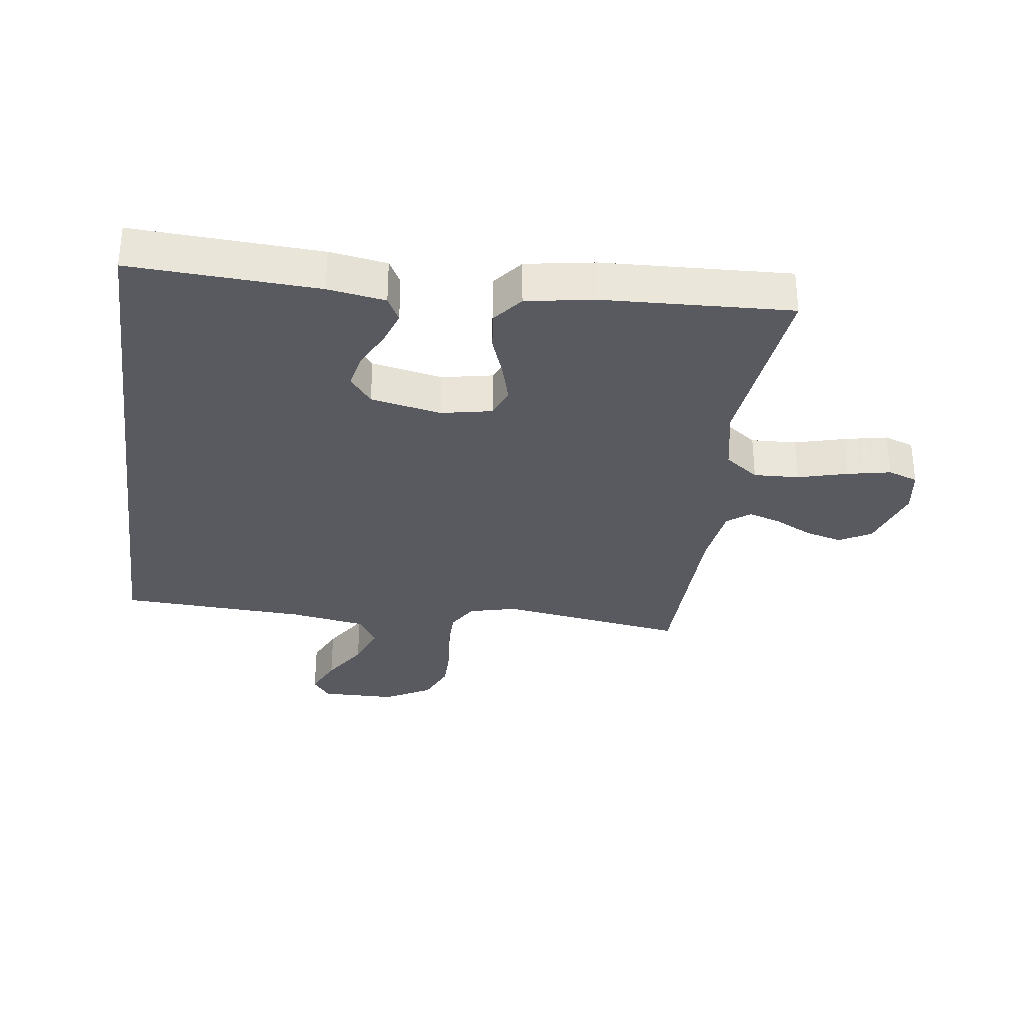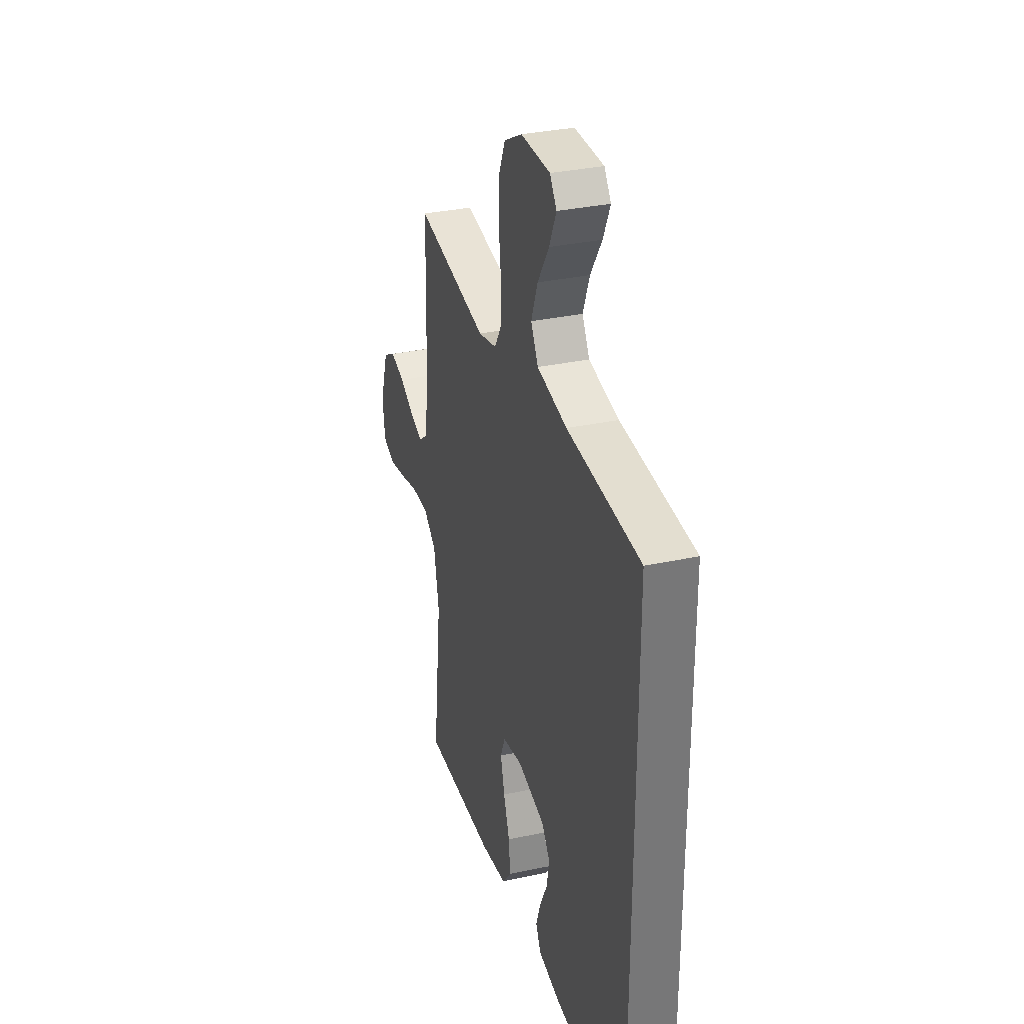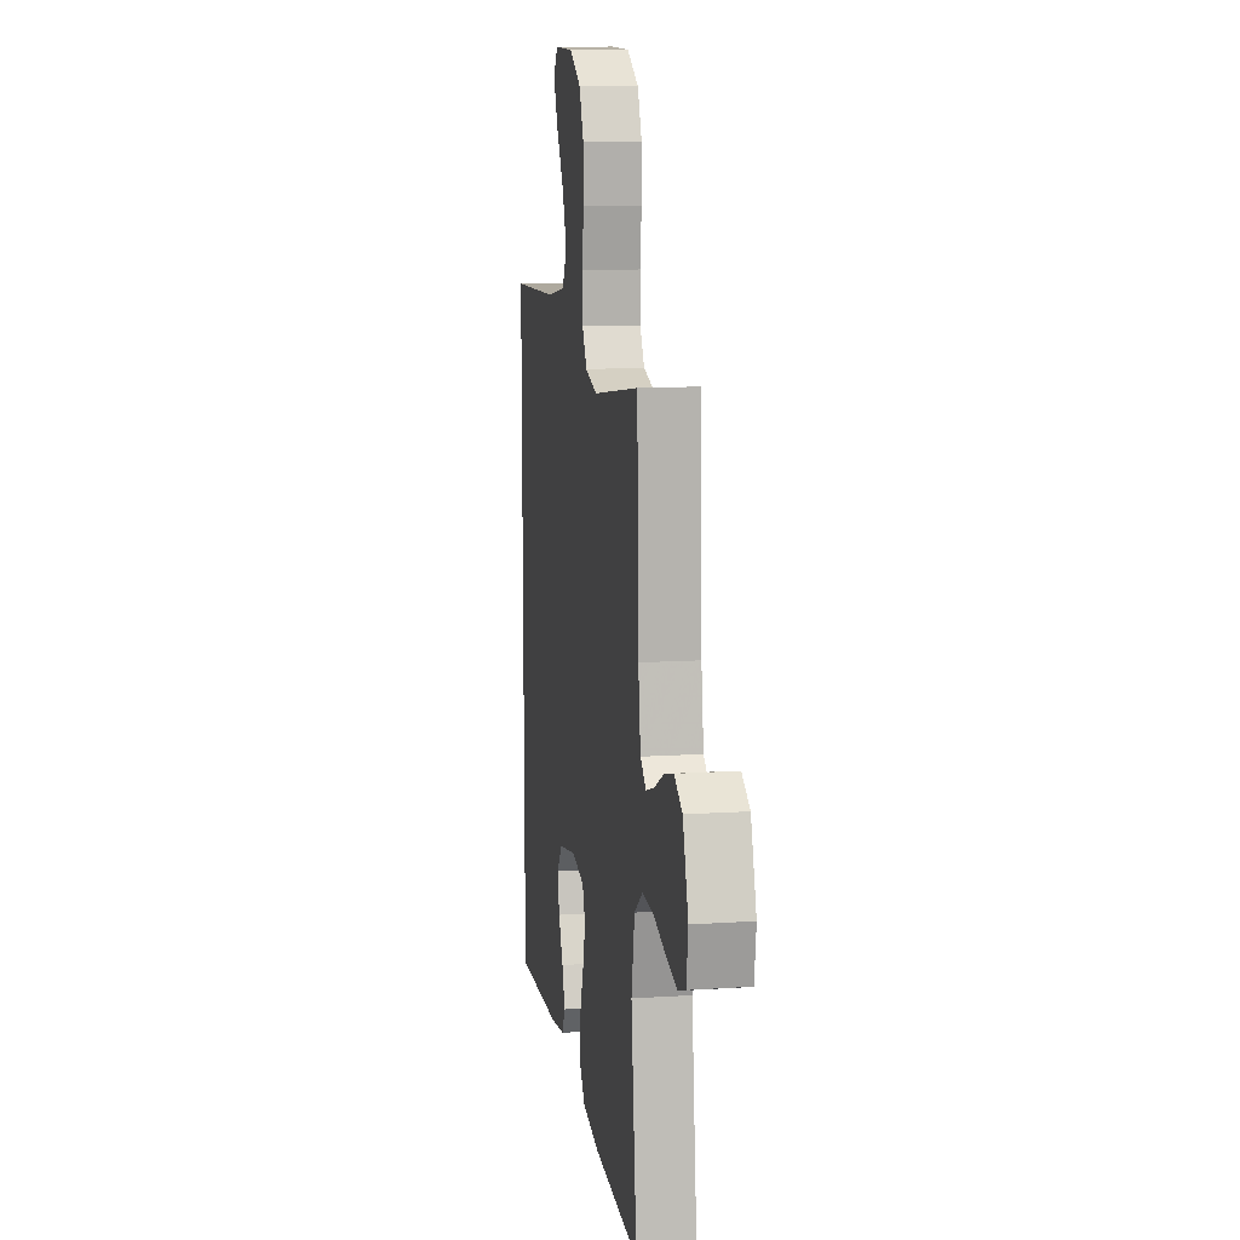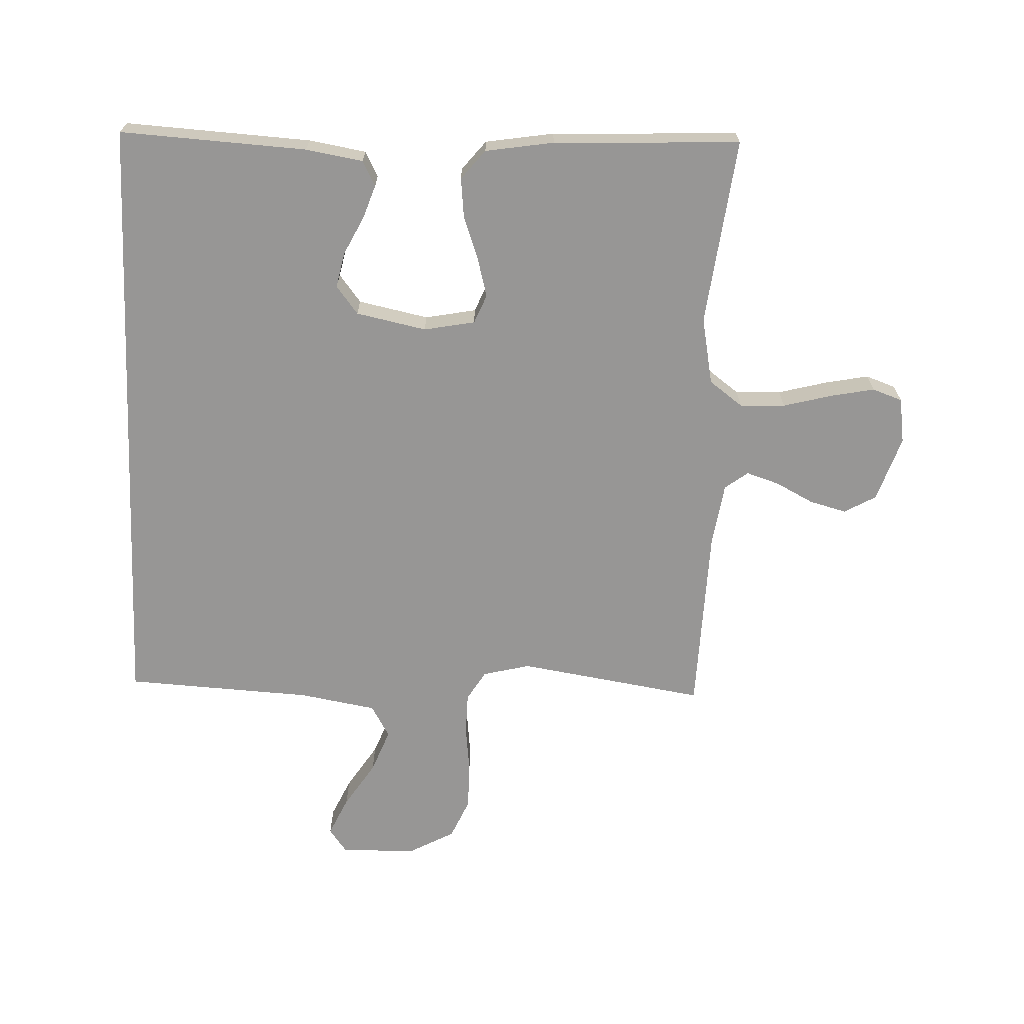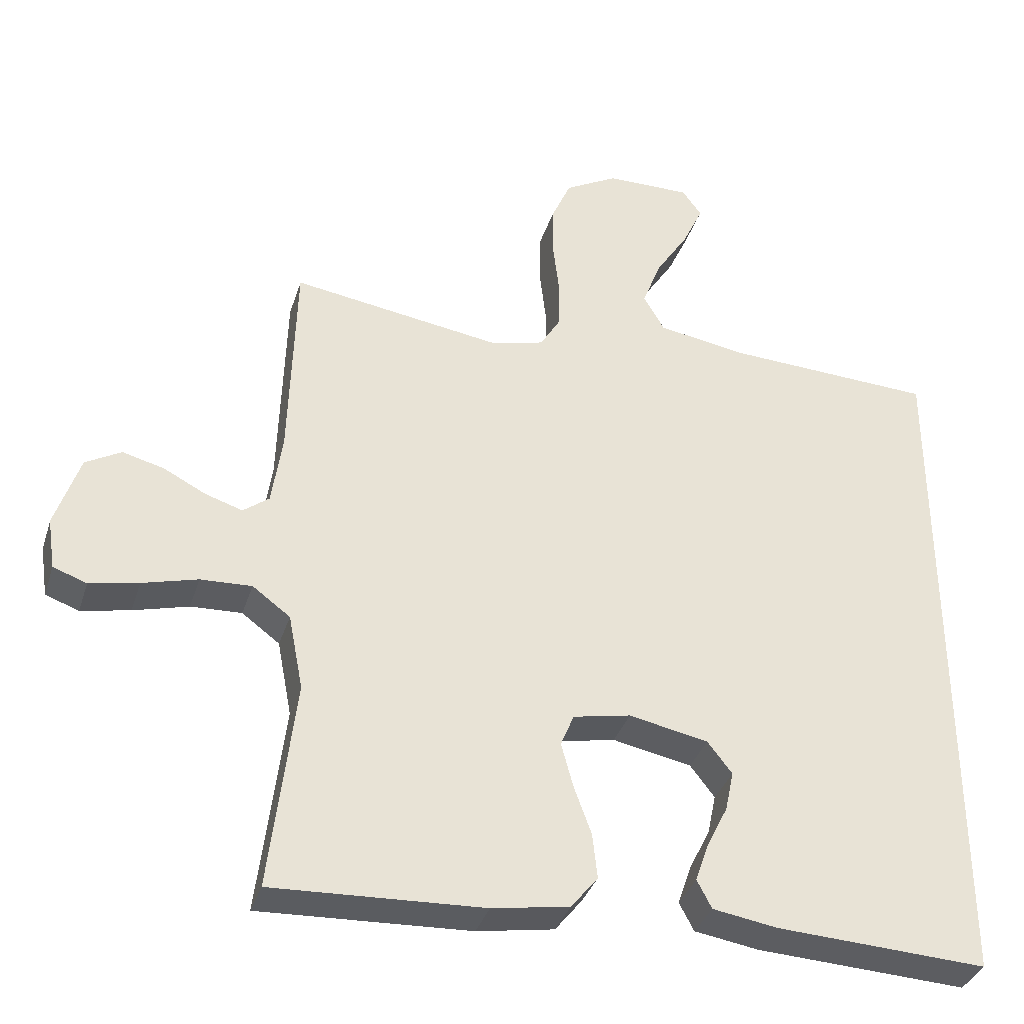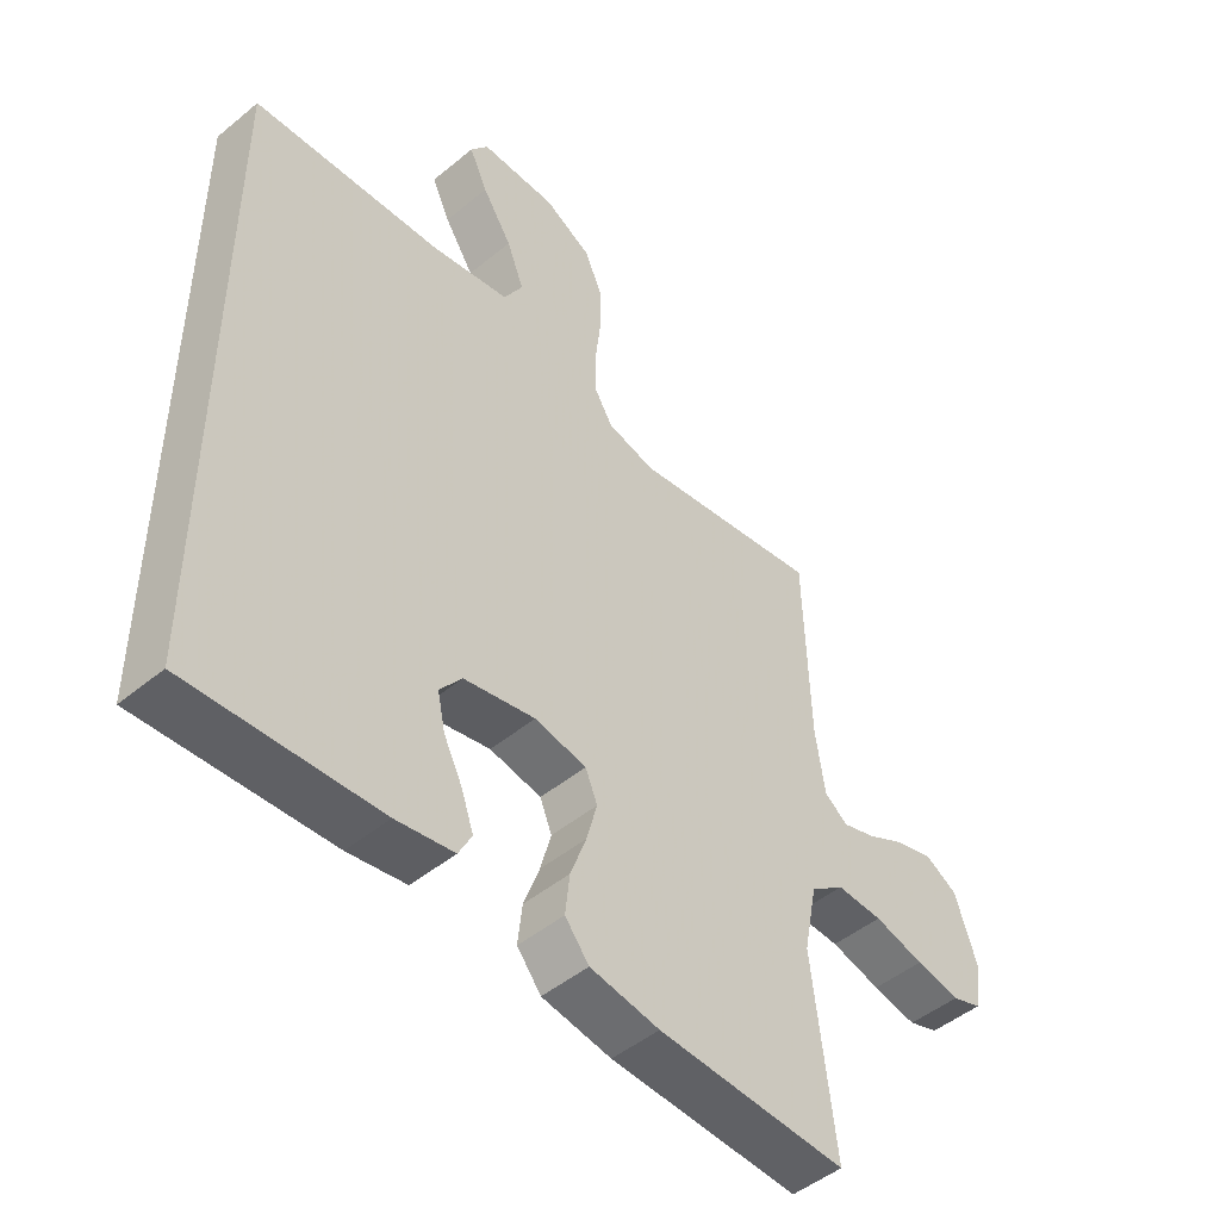
<metadata>
{"format":"obj","ext":"obj","renderer":"f3d","projection":"perspective","resolution":1024,"background":"white","views":[{"elev":-31.9,"azim":172.4,"up":"+Y"},{"elev":32.9,"azim":73.5,"up":"+Z"},{"elev":12.0,"azim":-99.0,"up":"+Z"},{"elev":-67.9,"azim":177.6,"up":"+Y"},{"elev":-35.4,"azim":-16.7,"up":"+Z"},{"elev":-48.0,"azim":132.7,"up":"+Z"}]}
</metadata>
<code>
v -0.5 0.07 -0.5
v -0.464 0.07 -0.2
v -0.485 0.07 -0.092
v -0.539 0.07 -0.052
v -0.612 0.07 -0.055
v -0.691 0.07 -0.076
v -0.761 0.07 -0.09
v -0.809 0.07 -0.073
v -0.82 0.07 0
v -0.785 0.07 0.105
v -0.734 0.07 0.134
v -0.674 0.07 0.118
v -0.614 0.07 0.087
v -0.561 0.07 0.07
v -0.524 0.07 0.098
v -0.509 0.07 0.2
v -0.5 0.07 0.5
v -0.2 0.07 0.454
v -0.124 0.07 0.473
v -0.095 0.07 0.521
v -0.094 0.07 0.588
v -0.103 0.07 0.665
v -0.103 0.07 0.74
v -0.075 0.07 0.804
v 0 0.07 0.845
v 0.121 0.07 0.846
v 0.149 0.07 0.808
v 0.12 0.07 0.745
v 0.073 0.07 0.672
v 0.046 0.07 0.602
v 0.076 0.07 0.55
v 0.2 0.07 0.529
v 0.5 0.07 0.514
v 0.5 0.07 -0.475
v 0.2 0.07 -0.459
v 0.108 0.07 -0.444
v 0.087 0.07 -0.404
v 0.106 0.07 -0.349
v 0.136 0.07 -0.289
v 0.148 0.07 -0.232
v 0.113 0.07 -0.187
v 0 0.07 -0.164
v -0.082 0.07 -0.18
v -0.101 0.07 -0.226
v -0.084 0.07 -0.289
v -0.059 0.07 -0.358
v -0.052 0.07 -0.422
v -0.09 0.07 -0.469
v -0.2 0.07 -0.487
v -0.5 0 -0.5
v -0.464 0 -0.2
v -0.485 0 -0.092
v -0.539 0 -0.052
v -0.612 0 -0.055
v -0.691 0 -0.076
v -0.761 0 -0.09
v -0.809 0 -0.073
v -0.82 0 0
v -0.785 0 0.105
v -0.734 0 0.134
v -0.674 0 0.118
v -0.614 0 0.087
v -0.561 0 0.07
v -0.524 0 0.098
v -0.509 0 0.2
v -0.5 0 0.5
v -0.2 0 0.454
v -0.124 0 0.473
v -0.095 0 0.521
v -0.094 0 0.588
v -0.103 0 0.665
v -0.103 0 0.74
v -0.075 0 0.804
v 0 0 0.845
v 0.121 0 0.846
v 0.149 0 0.808
v 0.12 0 0.745
v 0.073 0 0.672
v 0.046 0 0.602
v 0.076 0 0.55
v 0.2 0 0.529
v 0.5 0 0.514
v 0.5 0 -0.475
v 0.2 0 -0.459
v 0.108 0 -0.444
v 0.087 0 -0.404
v 0.106 0 -0.349
v 0.136 0 -0.289
v 0.148 0 -0.232
v 0.113 0 -0.187
v 0 0 -0.164
v -0.082 0 -0.18
v -0.101 0 -0.226
v -0.084 0 -0.289
v -0.059 0 -0.358
v -0.052 0 -0.422
v -0.09 0 -0.469
v -0.2 0 -0.487
f 49 1 2
f 48 49 2
f 47 48 2
f 46 47 2
f 45 46 2
f 44 45 2 3
f 43 44 3 4
f 42 43 4
f 41 42 4
f 37 38 39
f 36 37 39
f 35 36 39
f 34 35 39
f 34 39 40
f 34 40 41
f 33 34 41
f 32 33 41
f 27 28 29
f 26 27 29
f 25 26 29
f 24 25 29
f 23 24 29
f 22 23 29
f 21 22 29
f 20 21 29 30
f 19 20 30 31
f 16 17 18
f 15 16 18 19
f 11 12 13
f 10 11 13
f 9 10 13
f 8 9 13
f 7 8 13
f 6 7 13
f 5 6 13
f 4 5 13 14
f 32 41 4
f 31 32 4
f 19 31 4
f 15 19 4
f 4 14 15
f 51 50 98
f 51 98 97
f 51 97 96
f 51 96 95
f 51 95 94
f 52 51 94 93
f 53 52 93 92
f 53 92 91
f 53 91 90
f 88 87 86
f 88 86 85
f 88 85 84
f 88 84 83
f 89 88 83
f 90 89 83
f 90 83 82
f 90 82 81
f 78 77 76
f 78 76 75
f 78 75 74
f 78 74 73
f 78 73 72
f 78 72 71
f 78 71 70
f 79 78 70 69
f 80 79 69 68
f 67 66 65
f 68 67 65 64
f 62 61 60
f 62 60 59
f 62 59 58
f 62 58 57
f 62 57 56
f 62 56 55
f 62 55 54
f 63 62 54 53
f 53 90 81
f 53 81 80
f 53 80 68
f 53 68 64
f 64 63 53
f 1 50 51 2
f 2 51 52 3
f 3 52 53 4
f 4 53 54 5
f 5 54 55 6
f 6 55 56 7
f 7 56 57 8
f 8 57 58 9
f 9 58 59 10
f 10 59 60 11
f 11 60 61 12
f 12 61 62 13
f 13 62 63 14
f 14 63 64 15
f 15 64 65 16
f 16 65 66 17
f 17 66 67 18
f 18 67 68 19
f 19 68 69 20
f 20 69 70 21
f 21 70 71 22
f 22 71 72 23
f 23 72 73 24
f 24 73 74 25
f 25 74 75 26
f 26 75 76 27
f 27 76 77 28
f 28 77 78 29
f 29 78 79 30
f 30 79 80 31
f 31 80 81 32
f 32 81 82 33
f 33 82 83 34
f 34 83 84 35
f 35 84 85 36
f 36 85 86 37
f 37 86 87 38
f 38 87 88 39
f 39 88 89 40
f 40 89 90 41
f 41 90 91 42
f 42 91 92 43
f 43 92 93 44
f 44 93 94 45
f 45 94 95 46
f 46 95 96 47
f 47 96 97 48
f 48 97 98 49
f 49 98 50 1

</code>
